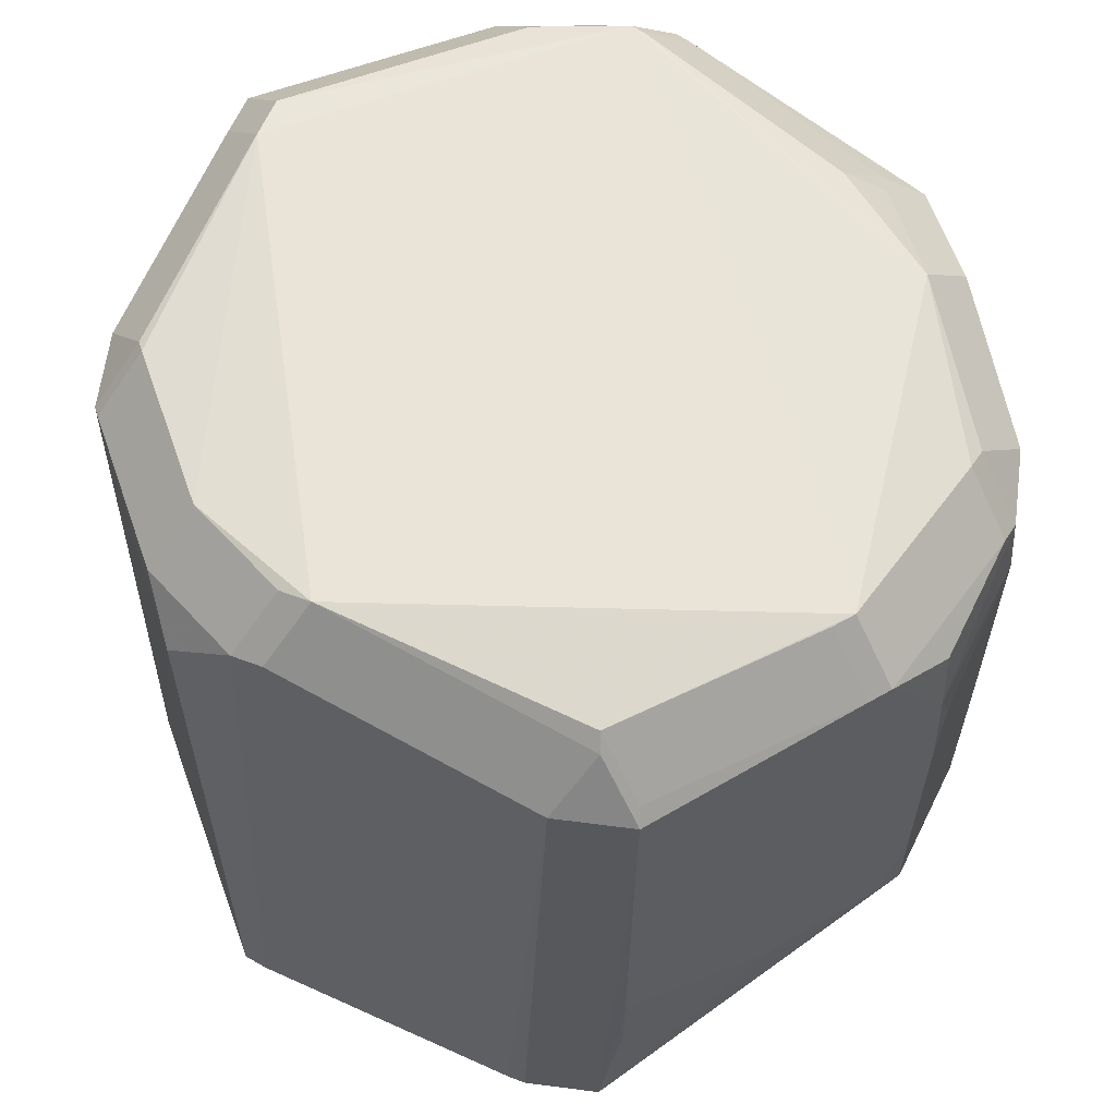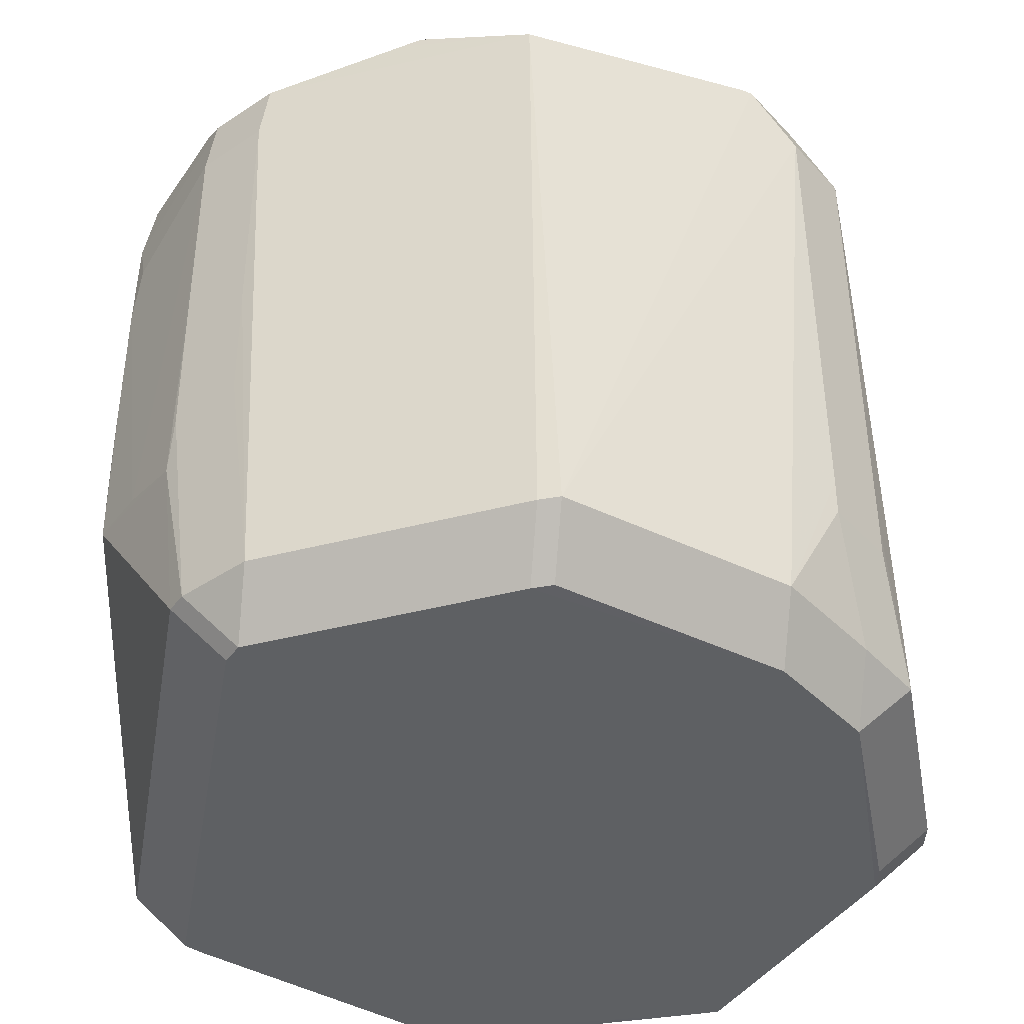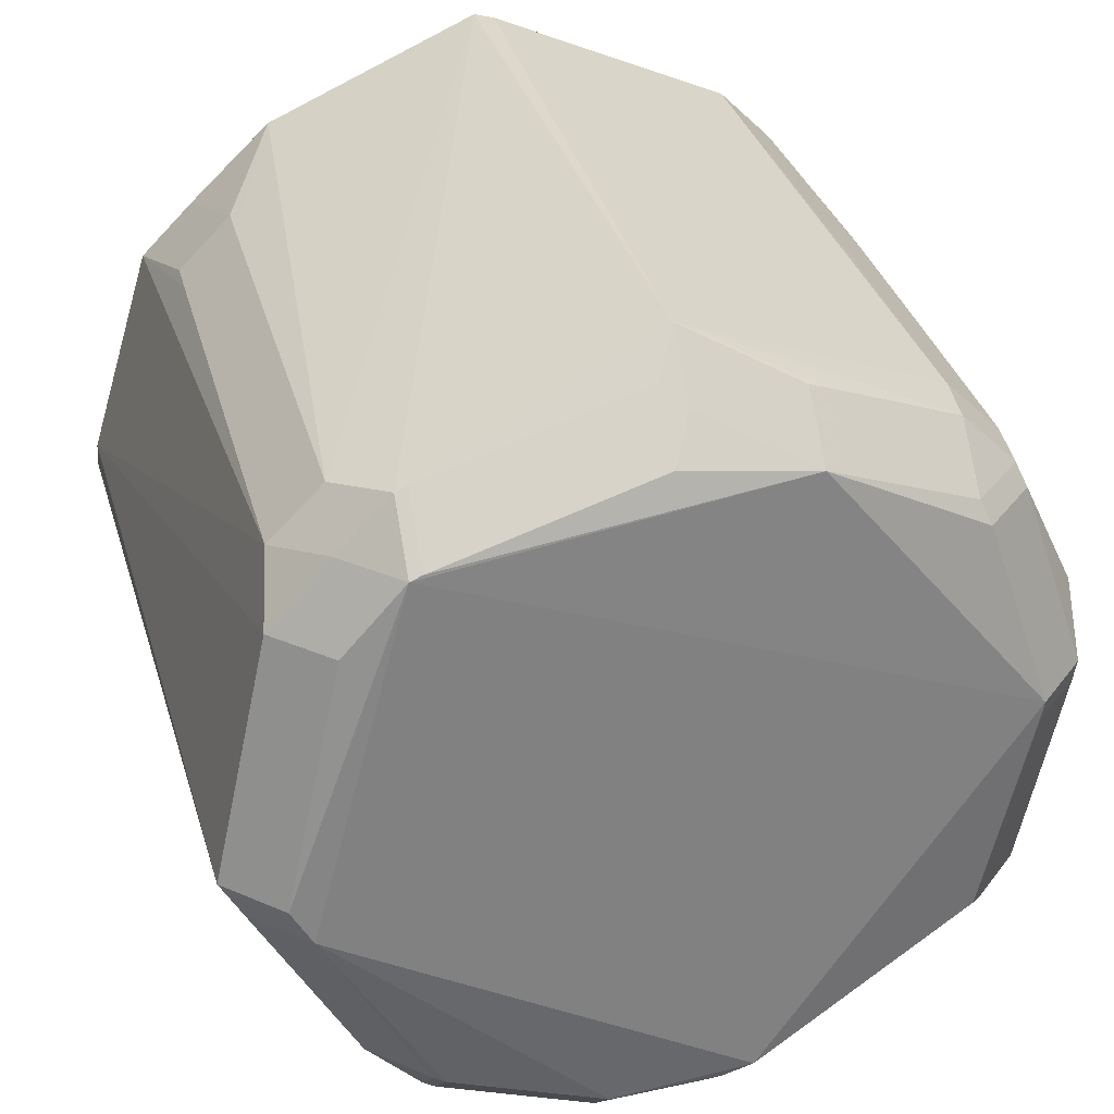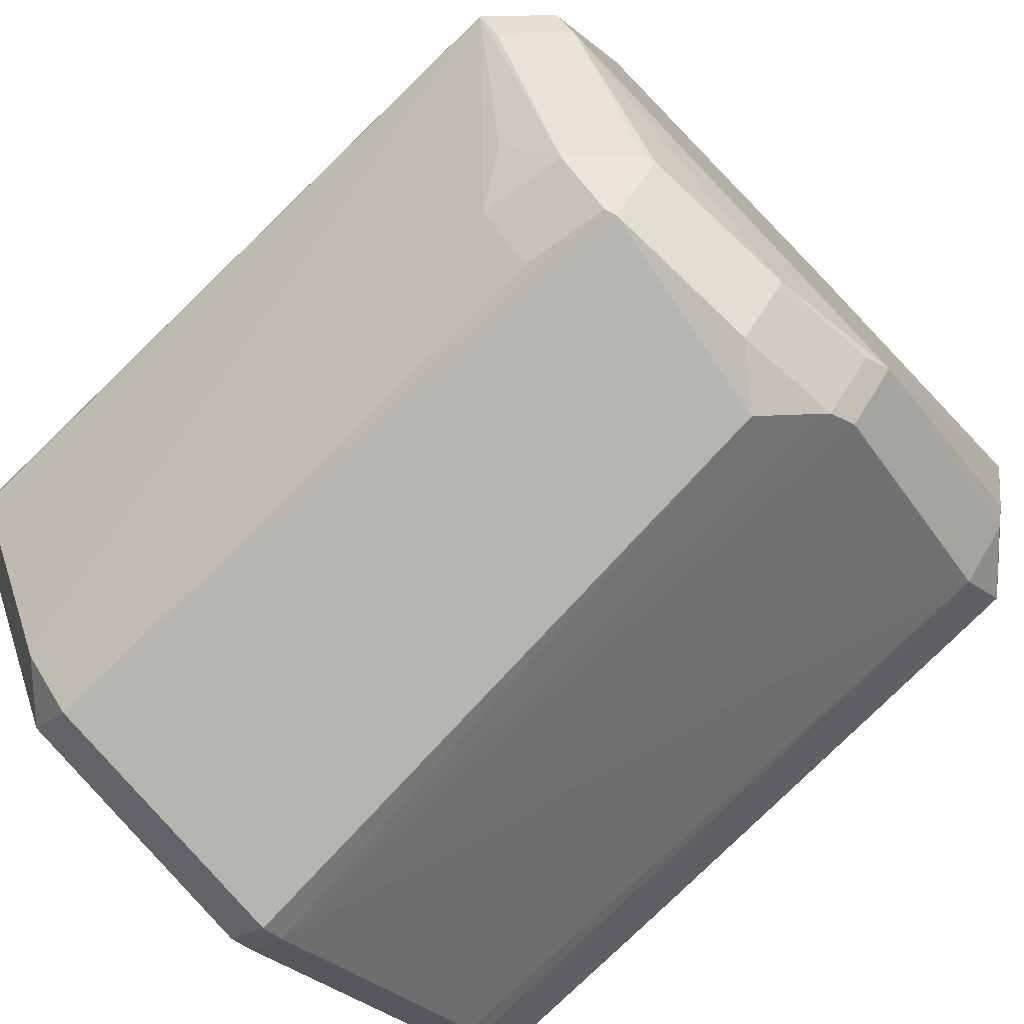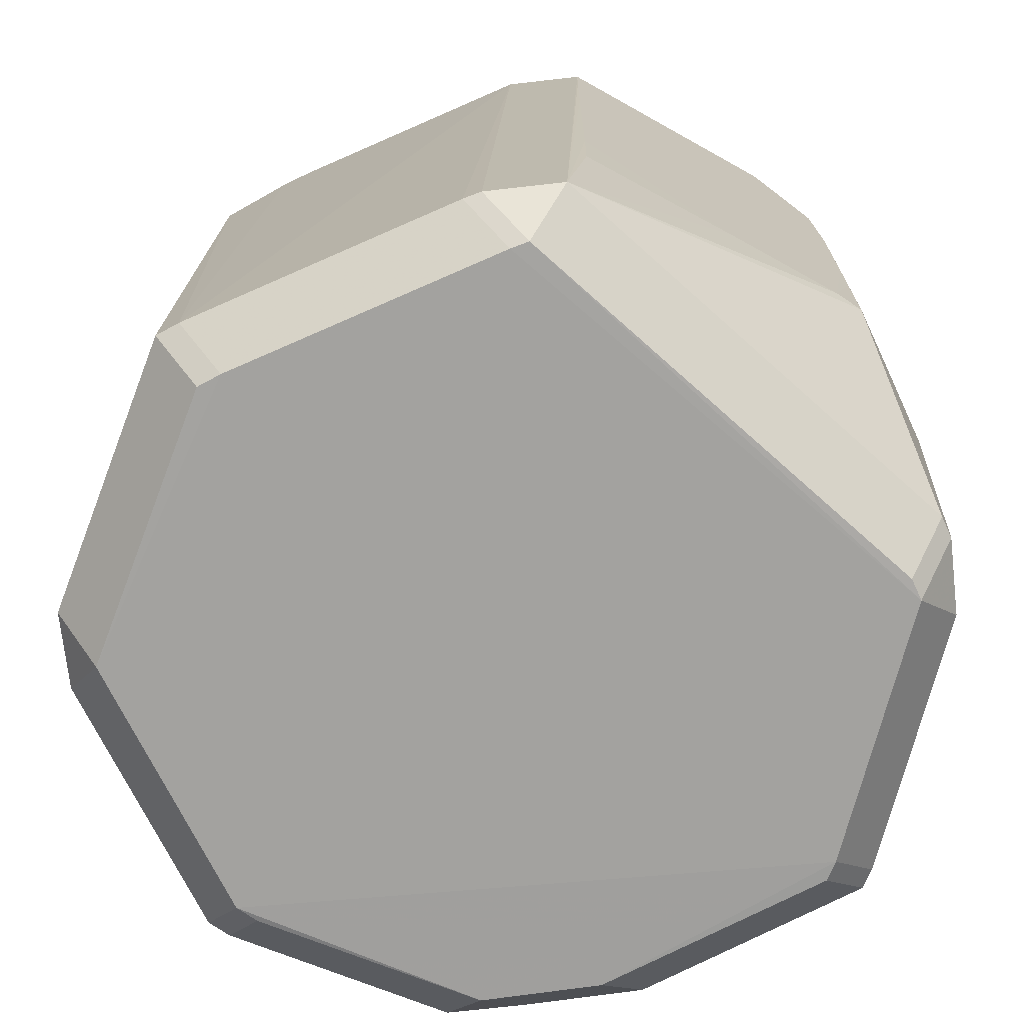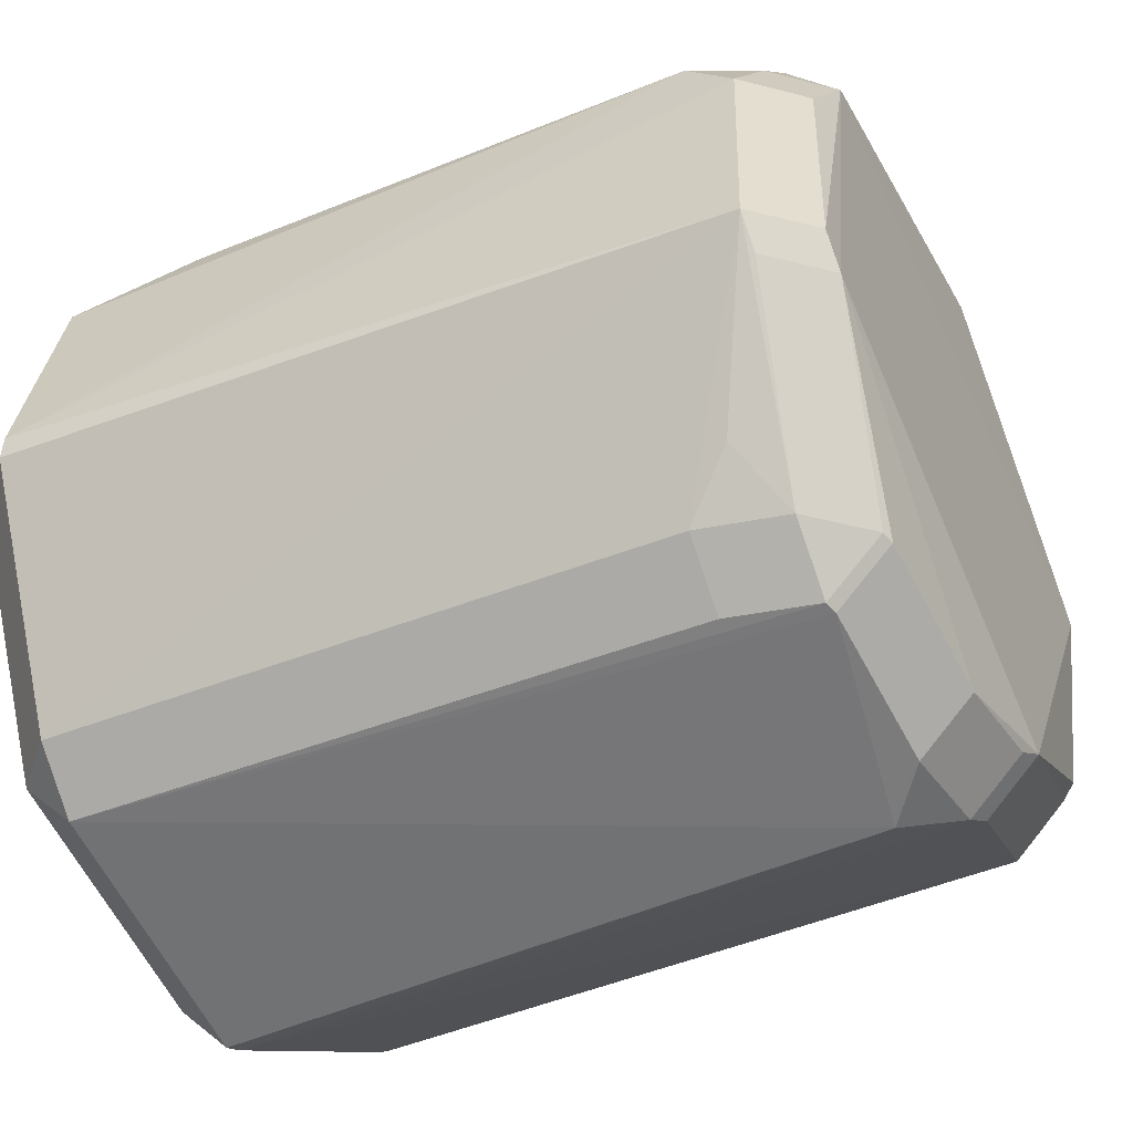
<metadata>
{"format":"obj","ext":"obj","renderer":"f3d","projection":"perspective","resolution":1024,"background":"white","views":[{"elev":62.4,"azim":52.5,"up":"+Z"},{"elev":-42.1,"azim":173.7,"up":"+Z"},{"elev":32.3,"azim":-14.0,"up":"+Y"},{"elev":-71.9,"azim":-43.9,"up":"+Y"},{"elev":-72.3,"azim":51.5,"up":"+Z"},{"elev":-40.5,"azim":-62.8,"up":"+Y"}]}
</metadata>
<code>
v 0.04174 -0.02625 -0.008887
v 0.03461 -0.02625 -0.001759
v 0.03942 0.03033 -0.01272
v 0.03229 0.03746 -0.01272
v 0.03229 0.03033 -0.005588
v -0.03305 -0.04621 -0.006768
v -0.03305 -0.03908 0.0003598
v 0.04937 0.01261 -0.06285
v 0.01204 0.04622 -0.009093
v 0.01204 0.03909 -0.001965
v -0.0489 0.03083 -0.01497
v -0.04178 0.03796 -0.01497
v 0.04919 0.01307 -0.07514
v 0.0001138 -0.05625 -0.1018
v 0.0001138 -0.04913 -0.1089
v 0.0489 0.009062 -0.07539
v -0.04913 0.03107 -0.08466
v -0.042 0.0382 -0.08466
v -0.005248 0.05584 -0.1018
v -0.005248 0.04871 -0.1089
v 0.04941 0.01261 -0.0544
v -0.005949 -0.05561 -0.01178
v -0.002912 -0.05752 -0.1017
v -0.002912 -0.0504 -0.1089
v -0.05817 -0.007789 -0.004948
v -0.05104 -0.007789 0.00218
v 0.04653 -0.006703 -0.07717
v 0.04758 0.0009016 -0.00806
v 0.04045 0.0009016 -0.0009325
v 0.04939 0.01266 -0.04332
v -0.04717 -0.03034 -0.0125
v 0.04925 0.01181 -0.01985
v -0.04915 0.03106 -0.07963
v -0.04202 0.03819 -0.07963
v 0.00541 -0.04979 -0.004646
v 0.00541 -0.04266 0.002482
v 0.01471 0.04509 -0.009602
v 0.01471 0.03796 -0.002474
v 0.04536 0.02078 -0.07574
v -0.05229 0.02541 -0.1016
v -0.04516 0.03254 -0.1016
v -0.04516 0.02541 -0.1088
v 0.04802 0.00381 -0.007887
v 0.04089 0.00381 -0.0007587
v -0.04588 -0.03908 -0.1018
v -0.03875 -0.04621 -0.1018
v -0.03875 -0.03908 -0.1089
v 0.03286 -0.03905 -0.1017
v 0.03286 -0.03193 -0.1089
v -0.06109 -0.006542 -0.1018
v -0.05396 -0.006542 -0.109
v -0.05056 0.02372 -0.007871
v -0.04343 0.02372 -0.0007434
v 0.04845 0.01446 -0.02648
v -0.00508 0.04819 -0.009976
v -0.00508 0.04106 -0.002848
v -0.04376 -0.03796 -0.01888
v -0.03663 -0.04509 -0.01888
v 0.04939 0.01265 -0.03405
v -0.03392 0.04088 -0.007188
v -0.03392 0.03376 -6.026e-05
v -0.04267 0.03314 -0.007054
v -0.03554 0.04027 -0.007054
v -0.03554 0.03314 7.445e-05
v 0.0405 0.03015 -0.0208
v 0.03337 0.03728 -0.0208
v 0.03844 0.03093 -0.1017
v 0.03132 0.03093 -0.1088
v 0.04328 -0.02767 -0.03489
v -0.04168 -0.03855 -0.00728
v -0.03455 -0.04568 -0.00728
v -0.03455 -0.03855 -0.0001516
v 0.0475 -0.0002206 -0.07631
v 0.04327 -0.02757 -0.01988
v -0.06097 -0.003359 -0.1016
v -0.05384 -0.003359 -0.1088
v 0.04092 0.02951 -0.07819
v 0.04328 -0.02789 -0.06908
v 0.00177 -0.05165 -0.005451
v 0.00177 -0.04452 0.001677
v 0.04062 0.02744 -0.01138
v 0.03349 0.02744 -0.004247
v 0.04327 -0.0274 -0.01081
v 0.03614 -0.03453 -0.01081
v 0.03614 -0.0274 -0.003685
v 0.04431 -0.02106 -0.07937
v -0.002548 0.05505 -0.1019
v -0.002548 0.04792 -0.109
v 0.04044 0.03031 -0.07013
v 0.03331 0.03743 -0.07013
v 0.04051 0.03023 -0.05408
v 0.03338 0.03736 -0.05408
v 0.03711 0.03358 -0.1018
v 0.02998 0.04071 -0.1018
v 0.02998 0.03358 -0.1089
v -0.05541 -0.01249 -0.004571
v -0.04829 -0.01249 0.002557
v -0.03398 0.04311 -0.1017
v -0.03398 0.03598 -0.1088
v -0.01276 -0.05283 -0.005914
v -0.01276 -0.0457 0.001214
v -0.002262 0.05303 -0.01461
v -0.002262 0.0459 -0.007481
v 0.04324 -0.02798 -0.08034
v 0.04206 -0.03069 -0.1017
v 0.03494 -0.03782 -0.1017
v 0.03494 -0.03069 -0.1088
v 0.04766 0.01299 -0.0123
f 36 64 97
f 64 36 44
f 22 46 23
f 67 13 105
f 107 49 95
f 11 40 75
f 50 25 75
f 102 4 66
f 47 46 45
f 45 25 50
f 97 64 26
f 11 75 52
f 52 75 25
f 96 25 70
f 46 22 6
f 8 13 21
f 105 13 16
f 16 27 105
f 13 8 16
f 16 8 21
f 15 24 47
f 95 49 15
f 68 107 95
f 106 107 105
f 95 15 88
f 20 88 99
f 99 88 42
f 12 63 19
f 12 19 98
f 102 19 60
f 19 63 60
f 41 18 98
f 41 42 40
f 64 44 10
f 102 66 94
f 94 93 95
f 25 45 57
f 64 63 62
f 11 52 62
f 53 26 64
f 2 44 36
f 69 27 28
f 58 46 71
f 46 6 71
f 101 36 97
f 27 16 73
f 78 27 69
f 78 69 105
f 105 104 78
f 51 15 47
f 51 88 15
f 51 76 42
f 42 88 51
f 98 18 34
f 34 12 98
f 82 10 44
f 87 19 102
f 102 94 87
f 31 57 70
f 70 25 31
f 25 57 31
f 48 106 84
f 69 28 74
f 74 28 83
f 74 83 105
f 105 69 74
f 81 108 32
f 32 3 81
f 44 2 29
f 83 28 1
f 100 6 22
f 7 101 97
f 27 78 86
f 86 78 104
f 105 27 86
f 86 104 105
f 92 94 66
f 94 92 90
f 33 17 40
f 33 40 11
f 103 56 10
f 64 10 61
f 10 56 61
f 102 60 55
f 102 9 37
f 37 4 102
f 3 32 65
f 10 82 5
f 5 3 4
f 85 84 83
f 85 2 36
f 43 28 27
f 27 32 43
f 43 32 108
f 43 108 81
f 21 13 30
f 13 39 30
f 36 101 80
f 72 7 97
f 70 71 72
f 67 93 77
f 77 65 39
f 13 67 77
f 77 39 13
f 89 77 93
f 10 5 38
f 14 84 35
f 48 84 14
f 14 22 23
f 39 65 59
f 59 30 39
f 21 30 59
f 59 16 21
f 59 73 16
f 27 73 59
f 59 32 27
f 79 100 22
f 22 14 79
f 79 14 35
f 65 77 91
f 77 89 91
f 54 65 32
f 32 59 54
f 54 59 65
f 24 46 47
f 23 46 24
f 96 26 25
f 97 26 96
f 68 93 67
f 95 93 68
f 68 67 105
f 105 107 68
f 49 107 106
f 106 48 49
f 40 42 76
f 76 75 40
f 19 20 99
f 98 19 99
f 98 99 41
f 41 99 42
f 18 41 17
f 17 41 40
f 57 45 46
f 57 46 58
f 62 12 11
f 63 12 62
f 53 62 52
f 64 62 53
f 25 26 53
f 53 52 25
f 71 57 58
f 70 57 71
f 47 45 51
f 51 45 50
f 75 76 51
f 50 75 51
f 87 20 19
f 87 88 20
f 95 88 87
f 87 94 95
f 84 106 105
f 105 83 84
f 28 29 1
f 1 29 2
f 7 100 101
f 6 100 7
f 11 12 33
f 12 34 33
f 18 17 33
f 33 34 18
f 10 9 103
f 103 9 102
f 61 60 63
f 61 63 64
f 55 103 102
f 56 103 55
f 60 61 55
f 55 61 56
f 4 3 65
f 65 66 4
f 5 82 81
f 81 3 5
f 85 1 2
f 83 1 85
f 36 35 85
f 35 84 85
f 43 29 28
f 44 29 43
f 81 82 43
f 43 82 44
f 97 96 72
f 72 96 70
f 6 7 72
f 72 71 6
f 94 90 89
f 93 94 89
f 38 9 10
f 38 37 9
f 4 37 38
f 38 5 4
f 23 24 14
f 24 15 14
f 49 48 14
f 14 15 49
f 79 35 36
f 36 80 79
f 101 100 79
f 79 80 101
f 66 65 91
f 91 92 66
f 91 89 90
f 91 90 92

</code>
